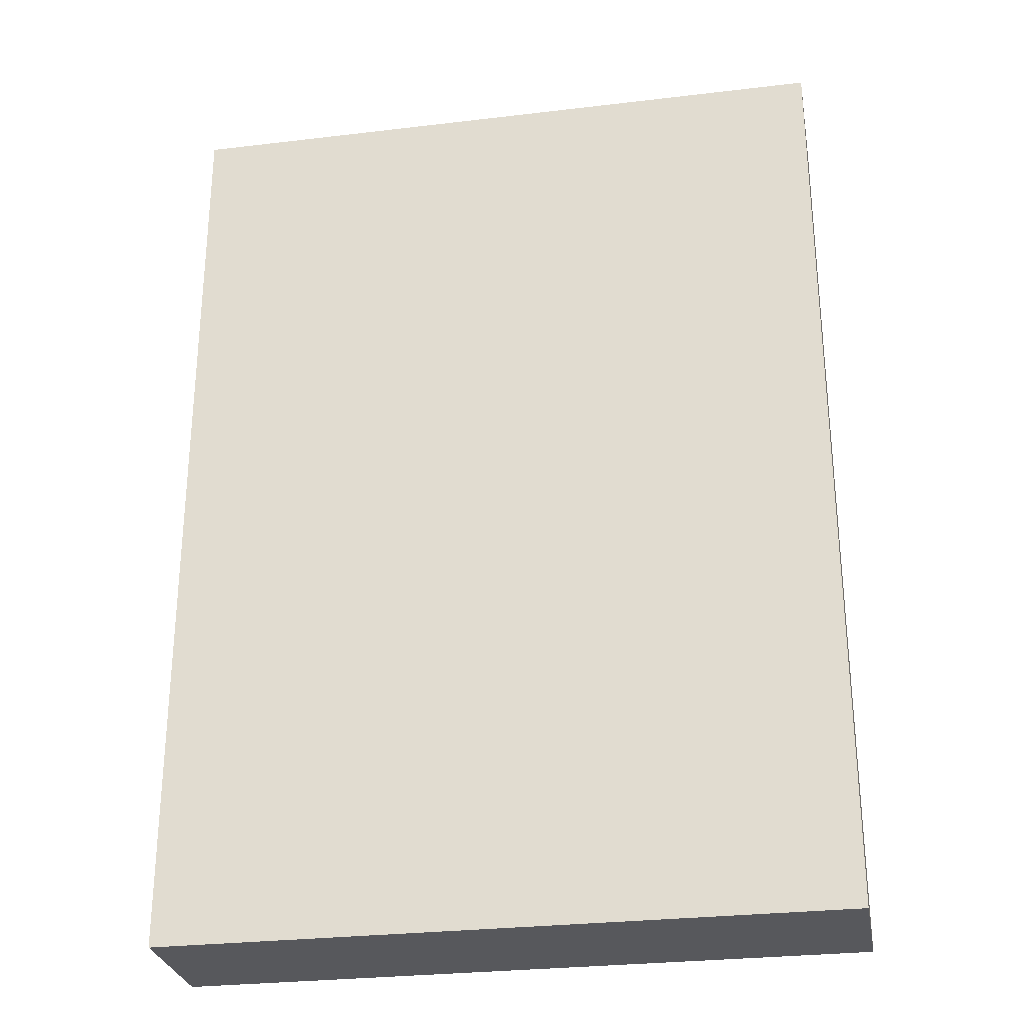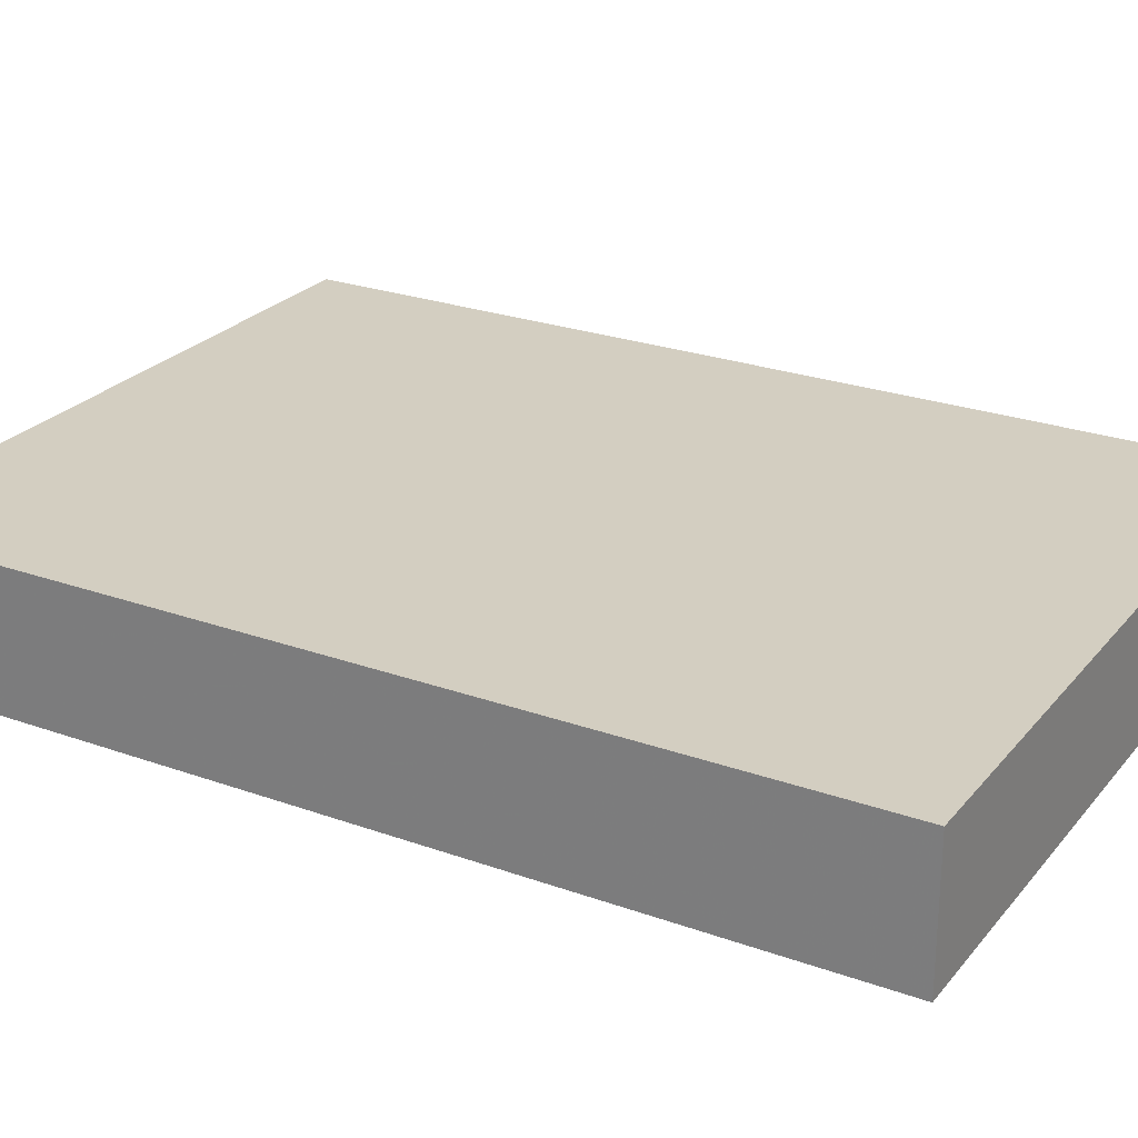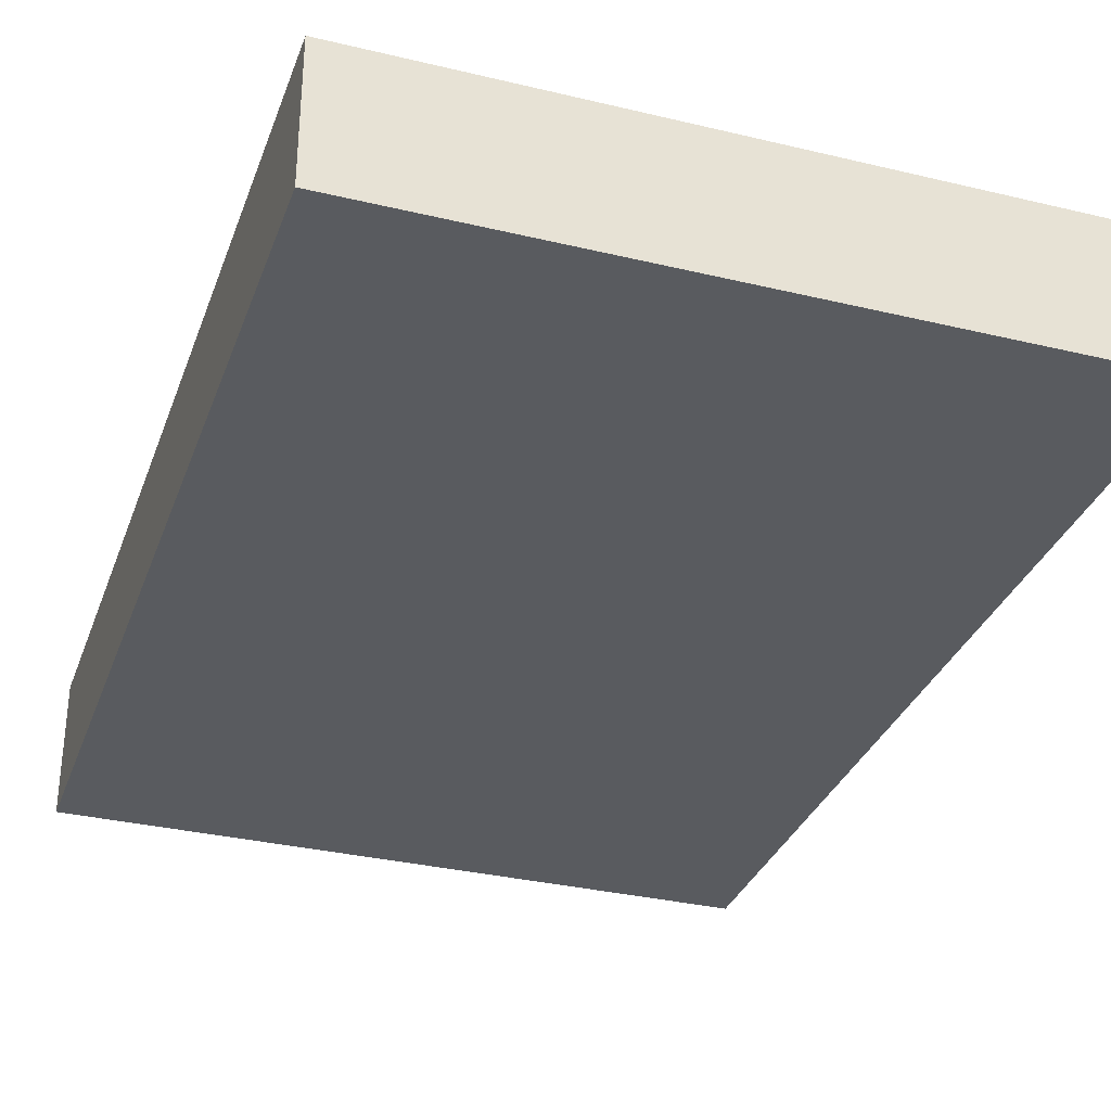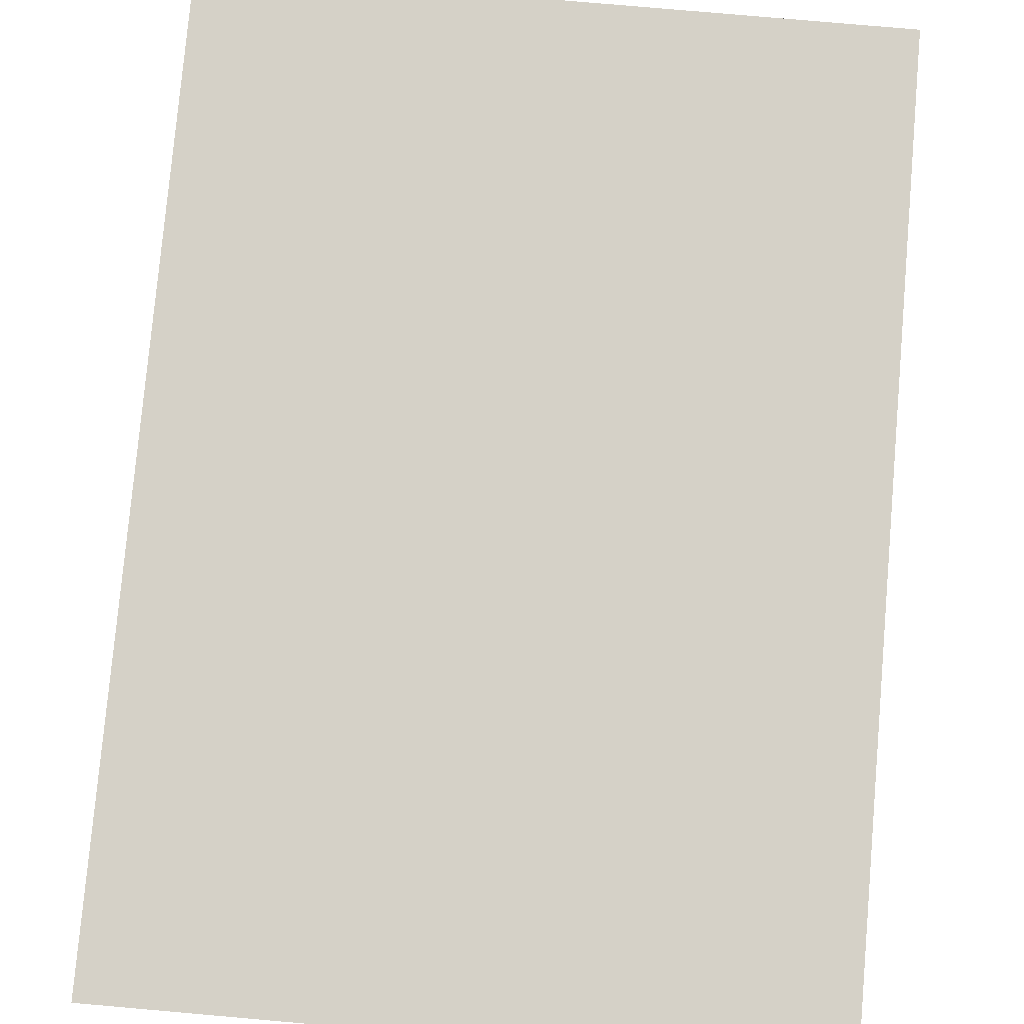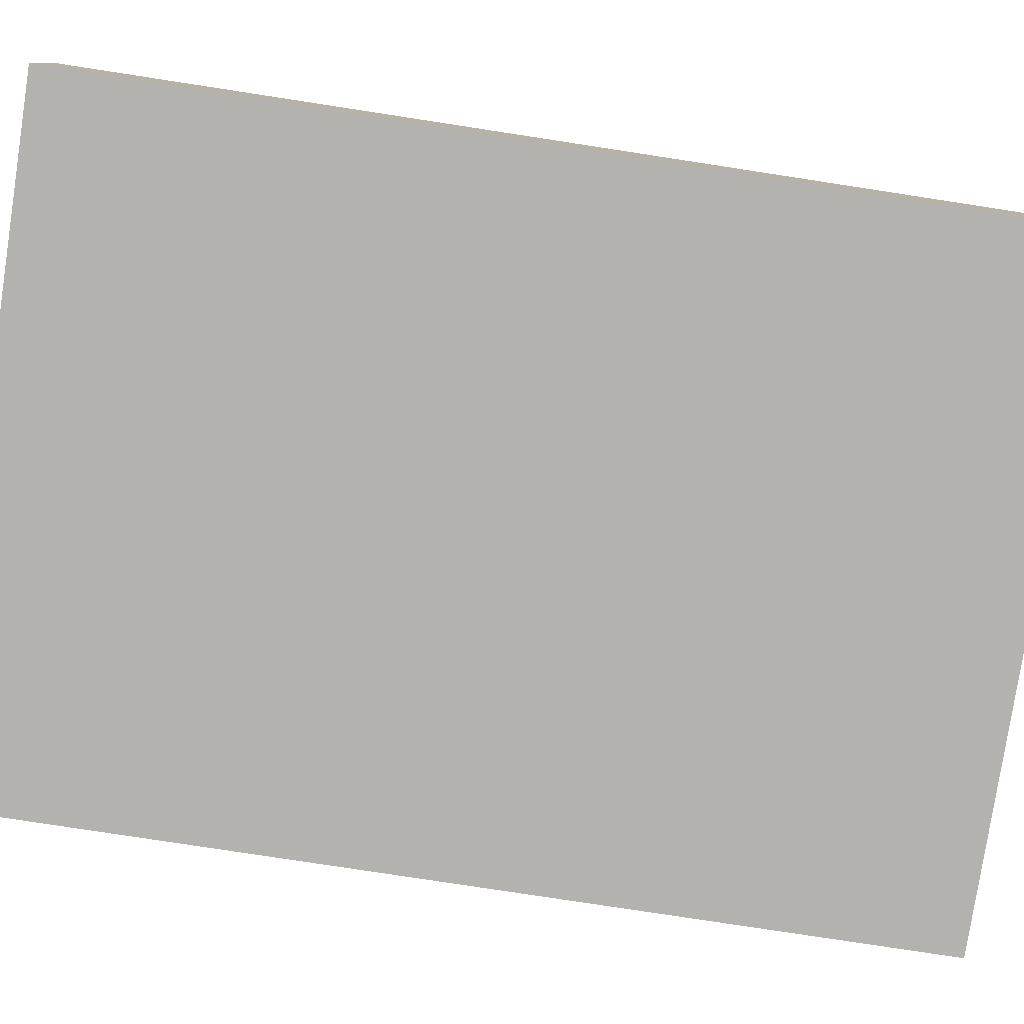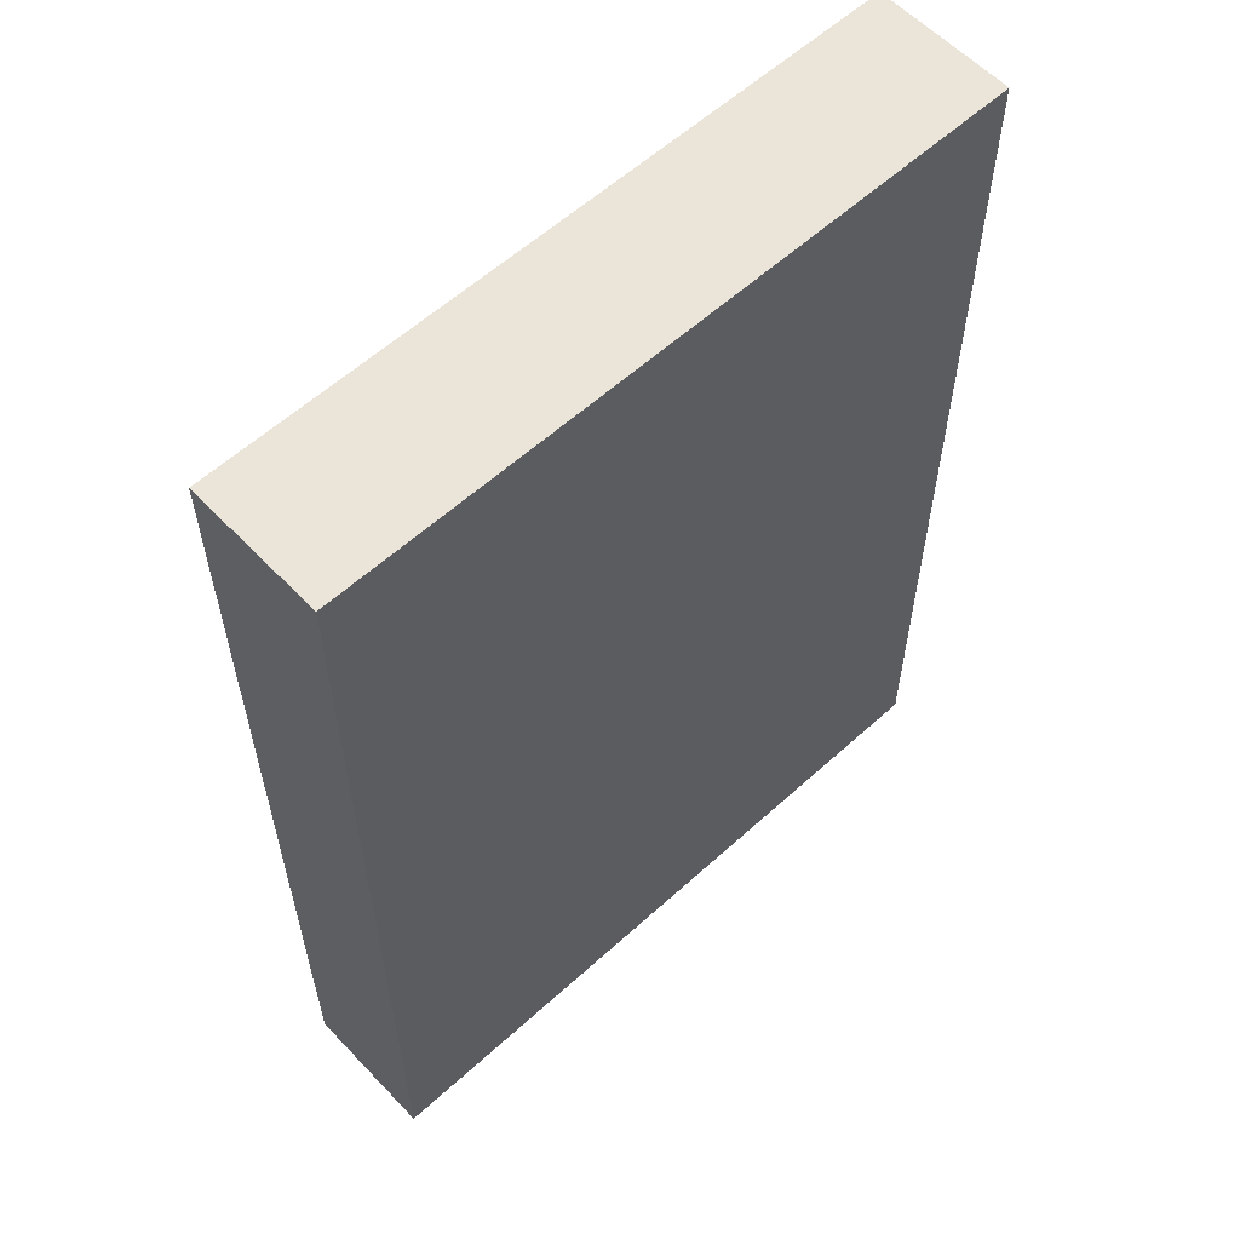
<metadata>
{"format":"obj","ext":"obj","renderer":"f3d","projection":"perspective","resolution":1024,"background":"white","views":[{"elev":-28.4,"azim":-169.8,"up":"+Z"},{"elev":25.3,"azim":-60.0,"up":"+Y"},{"elev":-32.6,"azim":-18.4,"up":"+Y"},{"elev":79.0,"azim":5.0,"up":"+Y"},{"elev":-79.7,"azim":81.3,"up":"+Y"},{"elev":58.8,"azim":-43.1,"up":"+Z"}]}
</metadata>
<code>
v -608 992 -432
v -528 976 -432
v -608 976 -432
v -528 992 -432
v -608 976 -320
v -528 992 -320
v -608 992 -320
v -528 976 -320
f 1 2 3
f 1 4 2
f 5 6 7
f 5 8 6
f 6 2 4
f 6 8 2
f 5 1 3
f 5 7 1
f 8 3 2
f 8 5 3
f 7 4 1
f 7 6 4

</code>
